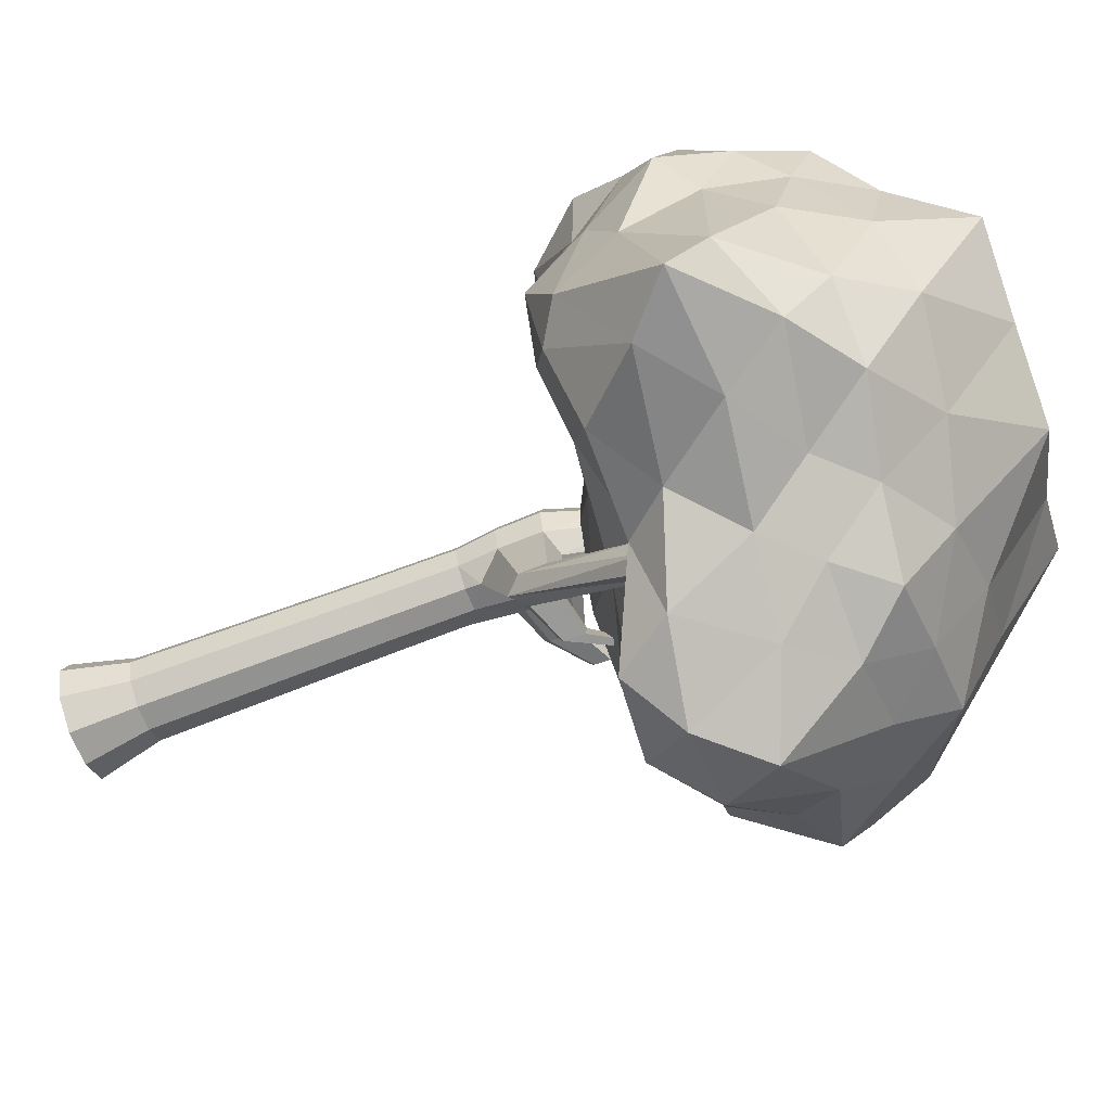
<metadata>
{"format":"obj","ext":"obj","renderer":"f3d","projection":"perspective","resolution":1024,"background":"white","views":[{"elev":-66.8,"azim":111.3,"up":"+Z"}]}
</metadata>
<code>
o t3-green_Cylinder
v 0.1136 1.924 0.03452
v 1.959 2.679 -2.636
v 2.796 2.925 0.8629
v 0.1062 2.846 2.907
v -2.944 2.239 1.253
v -1.643 2.56 -2.576
v 2.608 4.639 -0.9234
v 1.499 4.825 1.972
v -1.995 5.074 3.364
v -2.925 4.142 -0.8605
v -0.1319 4.605 -2.873
v -0.4344 6.067 0.8096
v 1.737 2.206 0.7298
v 1.507 2.413 -1.535
v 2.681 2.435 -0.9914
v 0.08076 2.238 -3.186
v -0.8943 1.956 -1.403
v 0.1241 2.231 1.791
v 1.785 2.585 2.26
v -1.49 1.907 0.5481
v -1.584 2.378 2.403
v -2.681 2.32 -0.7739
v 0.7494 3.645 -2.883
v -0.9661 3.21 -3.514
v 3.114 3.771 0.02031
v 3.081 3.752 -2.876
v 0.8496 3.798 2.898
v 2.583 3.954 1.733
v -2.705 3.446 2.158
v -1.189 4.126 3.978
v -2.741 3.277 -1.888
v -3.4 3.264 0.2007
v 1.513 4.91 -2.321
v 2.51 5.038 0.6051
v -0.08042 4.842 2.87
v -2.633 4.601 0.9329
v -1.685 4.682 -2.21
v 1.635 6.227 -0.1118
v -0.03911 6.148 -1.057
v 0.6259 5.624 1.758
v -1.274 5.627 2.192
v -1.627 5.916 0.04633
v 0.8446 2.338 0.5031
v 1.793 2.626 -2.136
v 2.671 2.862 -0.003306
v 0.9144 2.653 -2.596
v -1.268 2.256 -1.993
v 0.1134 2.246 0.9486
v 0.899 2.789 2.556
v -0.6702 1.855 0.2748
v -2.381 2.099 2.028
v -2.104 2.581 -1.573
v 1.323 3.096 -2.754
v -0.5765 4.088 -3.056
v 2.951 3.444 0.4118
v 2.872 4.104 -1.946
v 0.5144 3.322 2.938
v 2.042 4.429 1.768
v -2.937 2.656 1.9
v -1.731 4.836 4.123
v -2.136 3.044 -2.205
v -3.138 3.718 -0.3494
v 2.158 4.889 -1.771
v 2.081 5.023 1.164
v -1.179 5.109 3.597
v -2.676 4.466 -0.09161
v -0.8951 4.656 -2.558
v 2.146 5.346 -0.7673
v -0.2383 6.07 -0.04527
v 1.185 5.263 1.729
v -1.621 5.294 2.725
v -2.171 4.985 -0.7032
v 2.326 2.369 0.7518
v 0.7103 2.244 -0.718
v 2.49 2.525 -1.982
v -0.7488 2.161 -3.107
v -0.3679 1.882 -0.714
v 0.1192 2.465 2.317
v 2.36 2.595 1.586
v -2.239 2.019 0.8655
v -0.6936 2.733 2.615
v -2.838 2.284 0.07503
v 0.2899 4.101 -2.864
v -1.272 2.655 -3.261
v 2.813 4.088 -0.3754
v 2.578 3.302 -2.884
v 1.062 4.279 2.397
v 2.699 3.401 1.354
v -2.257 4.462 2.64
v -0.4717 3.373 3.22
v -2.915 3.553 -1.379
v -3.209 2.741 0.6914
v 0.6328 4.711 -2.516
v 2.548 4.818 -0.04798
v 0.629 4.755 2.355
v -2.252 4.721 1.901
v -2.305 4.384 -1.572
v 0.4847 6.063 0.4755
v -0.1186 5.138 -2.179
v -0.05305 5.856 1.408
v -0.9092 5.9 1.624
v -1.074 5.963 0.6114
v -0.9216 5.953 -0.3901
v -0.9062 5.225 -1.761
v -1.684 5.175 -1.161
v -1.444 5.627 0.924
v -1.995 5.178 0.06457
v -1.868 5.158 1.429
v -0.3844 5.544 1.825
v -0.715 5.276 2.625
v 0.2961 5.181 2.129
v 1.126 5.809 0.7399
v 1.737 5.525 0.9923
v 2.086 5.489 0.166
v 0.8347 6.177 -0.6886
v 1.663 5.521 -1.484
v 0.7529 5.386 -1.902
v -1.356 4.128 -2.715
v -1.807 3.508 -2.635
v -2.196 3.992 -2.076
v -3.049 3.903 0.6423
v -3.147 3.23 1.35
v -2.71 4.084 1.633
v -0.6864 4.57 3.635
v -0.000248 3.792 3.174
v 0.3638 4.292 2.785
v 2.551 4.546 1.065
v 2.875 3.937 0.8571
v 2.825 4.424 0.3583
v 2.201 4.446 -2.445
v 1.874 3.819 -2.799
v 1.092 4.249 -2.544
v -3.145 3.135 -0.8392
v -2.716 2.778 -1.299
v -3.11 2.7 -0.3131
v -1.99 4.191 3.393
v -2.213 2.783 2.349
v -1.341 3.38 3.146
v 1.623 3.872 2.233
v 1.255 3.274 2.536
v 2.172 3.217 2.035
v 2.948 3.369 -1.172
v 2.844 3.041 -0.4072
v 2.85 2.755 -1.853
v -0.1206 3.548 -3.178
v 0.4679 2.797 -3.187
v -0.4407 2.628 -3.483
v -1.71 2.245 -1.084
v -1.18 1.962 -0.4073
v -2.109 2.093 -0.1653
v -1.596 2.028 1.573
v -0.6651 1.997 1.132
v -0.6771 2.301 1.995
v 0.9799 2.465 2.103
v 0.9823 2.495 1.362
v 1.889 2.209 1.531
v -0.4353 2.164 -2.305
v 0.7042 2.677 -2.097
v 0.255 2.278 -1.518
v 2.094 2.471 -0.04319
v 1.364 2.342 -0.2904
v 2.128 2.326 -1.277
v -0.5633 -3.003 0.009833
v -0.4291 1.765 0.00749
v -0.4615 -3.003 -0.3233
v -0.348 1.681 -0.2438
v -0.1834 -3.003 -0.5329
v -0.1383 1.681 -0.4019
v 0.1647 -3.003 -0.539
v 0.1221 1.779 -0.4003
v 0.4499 -3.003 -0.3392
v 0.3393 1.681 -0.2558
v 0.5633 -3.003 -0.009832
v 0.4248 1.681 -0.007415
v 0.4615 -3.003 0.3233
v 0.348 1.681 0.2438
v 0.1834 -3.003 0.5329
v 0.1383 1.681 0.4019
v -0.1647 -3.003 0.539
v -0.1236 1.785 0.4039
v -0.4499 -3.003 0.3392
v -0.3393 1.681 0.2558
v -0.3647 -0.06966 0.006365
v -0.2988 0.1248 -0.2093
v -0.1187 0 -0.345
v 0.1066 0 -0.3489
v 0.2913 0 -0.2196
v 0.3647 0 -0.006365
v 0.2988 0 0.2093
v 0.1187 0 0.345
v -0.1066 0 0.3489
v -0.2913 0.1248 0.2196
v -1.304 4.302 0.02277
v -1.286 4.302 -0.03634
v -1.237 4.302 -0.07353
v -1.175 4.302 -0.07461
v -1.125 4.302 -0.03916
v -1.105 4.302 0.01928
v -1.123 4.302 0.07838
v -1.172 4.302 0.1156
v -1.234 4.302 0.1167
v -1.284 4.302 0.08121
v -0.03418 2.913 -0.1537
v -0.03096 3.022 0.00054
v -0.4533 2.913 0.1622
v -0.5061 2.913 0.008835
v -0.0288 2.913 0.1548
v -0.4587 2.913 -0.1463
v -0.3292 2.913 -0.244
v -0.1583 2.913 0.2525
v -0.167 2.913 -0.2468
v -0.3205 2.913 0.2553
v -0.3586 0.9103 0.006259
v -0.2938 0.7158 -0.2058
v -0.1168 0.8406 -0.3392
v 0.1049 0.8406 -0.3431
v 0.2864 0.8406 -0.2159
v 0.3586 0.8406 -0.006259
v 0.2938 0.8406 0.2058
v 0.1168 0.8406 0.3392
v -0.1049 0.8406 0.3431
v -0.2864 0.7158 0.2159
v 0.2247 2.29 -0.003921
v -0.4726 2.404 0.008248
v 0.1269 2.404 0.1916
v -0.2504 2.404 -0.3092
v -0.03578 2.404 0.3142
v -0.04672 2.404 -0.3128
v -0.2394 2.404 0.3178
v 0.1201 2.404 -0.1959
v -0.4062 2.404 0.2009
v -0.413 2.404 -0.1866
v 1.595 4.257 -0.09217
v 1.544 4.425 -0.07818
v 1.545 4.462 -0.02697
v 1.546 4.425 0.02424
v 1.63 4.219 -0.02845
v 1.598 4.257 0.03644
v 1.056 3.197 -0.01844
v 0.9913 3.273 0.1118
v 0.8841 3.612 -0.1182
v 0.9868 3.273 -0.1463
v 0.8877 3.612 0.08729
v 0.8862 3.684 -0.01547
v -0.4049 1.128 0.007068
v -0.3351 1.241 -0.2348
v -0.1332 1.241 -0.387
v 0.1175 0.9984 -0.3843
v 0.3267 1.241 -0.2463
v 0.4091 1.241 -0.00714
v 0.3351 1.241 0.2348
v 0.1332 1.241 0.387
v -0.1178 1.045 0.3853
v -0.3267 1.241 0.2463
v 0.6318 2.966 -2.271
v 0.4873 2.952 -2.321
v 0.7497 2.871 -2.298
v 0.4861 2.866 -2.548
v 0.622 2.819 -2.676
v 0.7387 2.788 -2.526
v 0.2671 1.326 -1.245
v 0.3966 1.476 -1.16
v 0.4044 1.749 -1.165
v 0.1119 1.476 -1.247
v 0.2699 1.81 -1.255
v 0.1087 1.749 -1.256
v 0.8231 3.441 -2.589
v 0.7765 3.437 -2.605
v 0.8611 3.411 -2.598
v 0.7761 3.409 -2.678
v 0.8199 3.394 -2.719
v 0.8575 3.384 -2.671
v -0.5575 2.678 1.968
v -0.4645 2.659 1.998
v -0.6326 2.613 1.972
v -0.464 2.571 2.127
v -0.5515 2.533 2.186
v -0.6259 2.527 2.102
v -0.1339 1.908 1.031
v -0.1365 1.688 1.024
v -0.2615 1.591 1.023
v -0.372 1.908 0.9584
v -0.2645 1.96 1.032
v -0.3657 1.688 0.9536
v -1.141 3.458 2.075
v -1.064 3.442 2.1
v -1.203 3.404 2.078
v -1.064 3.37 2.206
v -1.136 3.338 2.255
v -1.198 3.333 2.185
v -1.143 1.766 -0.07022
v -1.172 1.796 0.02046
v -1.163 1.566 0.0203
v -1.14 1.766 0.1101
v -1.138 1.607 -0.06696
v -1.135 1.607 0.1066
v -0.7795 1.255 0.01361
v -0.7364 1.325 -0.1356
v -0.7312 1.325 0.1612
v -0.7444 1.596 -0.1412
v -0.7944 1.648 0.01387
v -0.739 1.596 0.1671
v 0.3617 1.358 -0.7029
v 0.3719 1.715 -0.7106
v 0.196 1.795 -0.8276
v 0.1923 1.162 -0.8147
v -0.01065 1.358 -0.8168
v -0.01481 1.715 -0.8289
v -0.5507 1.994 -1.088
v -0.4903 2.052 -1.3
v -0.5528 2.17 -1.094
v -0.4918 2.187 -1.305
v -0.2858 1.627 -1.278
v -0.2883 1.839 -1.286
v -0.3807 1.536 -0.9457
v -0.3839 1.812 -0.955
v -0.3977 3.376 -0.1155
v -0.7612 3.839 -0.07735
v -0.7303 3.376 0.1352
v -1.007 3.839 0.1082
v -0.7346 3.376 -0.1097
v -1.01 3.839 -0.073
v -0.7467 3.875 0.01303
v -0.3888 3.449 0.006787
v -1.038 3.839 0.01812
v -0.7722 3.376 0.01348
v -0.758 3.839 0.1039
v -0.3934 3.376 0.1294
v -0.9344 3.839 -0.1303
v -0.6318 3.376 -0.1872
v -0.8341 3.839 0.1612
v -0.4962 3.376 0.2068
v -0.8392 3.839 -0.132
v -0.5031 3.376 -0.1894
v -0.9293 3.839 0.1629
v -0.6249 3.376 0.2091
v -0.3711 4.118 -0.9498
v -0.4888 4.267 -0.9375
v -0.5449 4.267 -0.9546
v -0.4469 4.118 -0.973
v -0.5141 4.267 -0.9552
v -0.4053 4.118 -0.9737
v -0.6817 3.615 -0.3986
v -0.7176 3.615 -0.4237
v -0.6221 3.402 -0.4491
v -0.5629 3.402 -0.4501
v -0.7614 3.615 -0.423
v -0.5144 3.402 -0.4161
v -0.2441 2.158 1.354
v -0.3543 2.408 1.676
v -0.4589 2.143 1.296
v -0.5457 2.378 1.634
v -0.4524 1.968 1.336
v -0.5391 2.247 1.719
v -0.3548 2.277 1.759
v -0.2456 1.982 1.392
v -0.4549 2.219 1.798
v -0.3582 1.905 1.411
v -0.4598 2.438 1.656
v -0.3621 2.199 1.344
v -1.356 2.584 1.268
v -1.382 2.655 1.37
v -1.354 2.531 1.28
v -1.38 2.615 1.396
v -0.7871 2.133 1.632
v -0.7139 1.897 1.309
v -0.7193 2.044 1.275
v -0.7927 2.243 1.561
v 0.8011 3.082 0.1293
v 0.7961 3.082 -0.1572
v 0.6844 3.539 -0.01195
v 0.8734 2.997 -0.01524
v 0.682 3.458 -0.126
v 0.686 3.458 0.1021
v 0.4725 4.099 -0.06595
v 0.4745 4.099 0.04942
v 0.4737 4.14 -0.008269
v 0.3604 4.058 -0.006291
v 0.3591 4.013 -0.07034
v 0.3613 4.013 0.05776
v -0.3324 -2.364 -0.2328
v -0.1321 -2.364 -0.3838
v 0.1186 -2.364 -0.3881
v 0.324 -2.364 -0.2443
v 0.4057 -2.364 -0.00708
v 0.3324 -2.364 0.2328
v 0.1321 -2.364 0.3838
v -0.1186 -2.364 0.3881
v -0.324 -2.364 0.2443
v -0.4057 -2.364 0.007081
v -0.1223 0.16 -0.01754
v -0.08725 0.2633 -0.1321
v -0.08327 0.2633 0.09574
v -0.119 0.6806 -0.0176
v -0.0846 0.5773 -0.1302
v -0.08069 0.5773 0.09378
v 0.05871 0.6373 -0.001025
v 0.007439 0.1206 -0.00013
f 1 74 43
f 2 44 46
f 1 43 48
f 1 48 50
f 1 50 77
f 2 46 53
f 3 45 55
f 4 49 57
f 5 51 59
f 6 52 61
f 2 53 86
f 3 55 88
f 4 57 90
f 5 59 92
f 6 61 84
f 7 63 68
f 8 64 70
f 9 65 71
f 10 66 72
f 11 67 99
f 39 103 69
f 39 104 103
f 37 97 105
f 42 106 102
f 42 107 106
f 36 96 108
f 41 109 101
f 41 110 109
f 35 95 111
f 40 112 100
f 40 113 112
f 34 94 114
f 38 115 98
f 38 116 115
f 33 93 117
f 24 118 54
f 24 119 118
f 31 91 120
f 32 121 62
f 32 122 121
f 29 89 123
f 30 124 60
f 30 125 124
f 27 87 126
f 28 127 58
f 28 128 127
f 25 85 129
f 26 130 56
f 26 131 130
f 23 83 132
f 31 133 91
f 31 134 133
f 22 82 135
f 29 136 89
f 29 137 136
f 21 81 138
f 27 139 87
f 27 140 139
f 19 79 141
f 25 142 85
f 25 143 142
f 15 75 144
f 23 145 83
f 23 146 145
f 16 76 147
f 17 148 47
f 17 149 148
f 20 80 150
f 20 151 80
f 20 152 151
f 18 78 153
f 18 154 78
f 18 155 154
f 13 73 156
f 16 157 76
f 16 158 157
f 14 74 159
f 13 160 73
f 13 161 160
f 14 44 162
f 162 75 15
f 162 44 75
f 44 2 75
f 160 162 15
f 160 161 162
f 161 14 162
f 73 45 3
f 73 160 45
f 160 15 45
f 159 77 17
f 159 74 77
f 74 1 77
f 157 159 17
f 157 158 159
f 158 14 159
f 76 47 6
f 76 157 47
f 157 17 47
f 156 79 19
f 156 73 79
f 73 3 79
f 154 156 19
f 154 155 156
f 155 13 156
f 78 49 4
f 78 154 49
f 154 19 49
f 153 81 21
f 153 78 81
f 78 4 81
f 151 153 21
f 151 152 153
f 152 18 153
f 80 51 5
f 80 151 51
f 151 21 51
f 150 82 22
f 150 80 82
f 80 5 82
f 148 150 22
f 148 149 150
f 149 20 150
f 47 52 6
f 47 148 52
f 148 22 52
f 147 84 24
f 147 76 84
f 76 6 84
f 145 147 24
f 145 146 147
f 146 16 147
f 83 54 11
f 83 145 54
f 145 24 54
f 144 86 26
f 144 75 86
f 75 2 86
f 142 144 26
f 142 143 144
f 143 15 144
f 85 56 7
f 85 142 56
f 142 26 56
f 141 88 28
f 141 79 88
f 79 3 88
f 139 141 28
f 139 140 141
f 140 19 141
f 87 58 8
f 87 139 58
f 139 28 58
f 138 90 30
f 138 81 90
f 81 4 90
f 136 138 30
f 136 137 138
f 137 21 138
f 89 60 9
f 89 136 60
f 136 30 60
f 135 92 32
f 135 82 92
f 82 5 92
f 133 135 32
f 133 134 135
f 134 22 135
f 91 62 10
f 91 133 62
f 133 32 62
f 132 93 33
f 132 83 93
f 83 11 93
f 130 132 33
f 130 131 132
f 131 23 132
f 56 63 7
f 56 130 63
f 130 33 63
f 129 94 34
f 129 85 94
f 85 7 94
f 127 129 34
f 127 128 129
f 128 25 129
f 58 64 8
f 58 127 64
f 127 34 64
f 126 95 35
f 126 87 95
f 87 8 95
f 124 126 35
f 124 125 126
f 125 27 126
f 60 65 9
f 60 124 65
f 124 35 65
f 123 96 36
f 123 89 96
f 89 9 96
f 121 123 36
f 121 122 123
f 122 29 123
f 62 66 10
f 62 121 66
f 121 36 66
f 120 97 37
f 120 91 97
f 91 10 97
f 118 120 37
f 118 119 120
f 119 31 120
f 54 67 11
f 54 118 67
f 118 37 67
f 117 99 39
f 117 93 99
f 93 11 99
f 115 117 39
f 115 116 117
f 116 33 117
f 98 69 12
f 98 115 69
f 115 39 69
f 114 68 38
f 114 94 68
f 94 7 68
f 112 114 38
f 112 113 114
f 113 34 114
f 100 98 12
f 100 112 98
f 112 38 98
f 111 70 40
f 111 95 70
f 95 8 70
f 109 111 40
f 109 110 111
f 110 35 111
f 101 100 12
f 101 109 100
f 109 40 100
f 108 71 41
f 108 96 71
f 96 9 71
f 106 108 41
f 106 107 108
f 107 36 108
f 102 101 12
f 102 106 101
f 106 41 101
f 105 72 42
f 105 97 72
f 97 10 72
f 103 105 42
f 103 104 105
f 104 37 105
f 69 102 12
f 69 103 102
f 103 42 102
f 99 104 39
f 99 67 104
f 67 37 104
f 72 107 42
f 72 66 107
f 66 36 107
f 71 110 41
f 71 65 110
f 65 35 110
f 70 113 40
f 70 64 113
f 64 34 113
f 68 116 38
f 68 63 116
f 63 33 116
f 84 119 24
f 84 61 119
f 61 31 119
f 92 122 32
f 92 59 122
f 59 29 122
f 90 125 30
f 90 57 125
f 57 27 125
f 88 128 28
f 88 55 128
f 55 25 128
f 86 131 26
f 86 53 131
f 53 23 131
f 61 134 31
f 61 52 134
f 52 22 134
f 59 137 29
f 59 51 137
f 51 21 137
f 57 140 27
f 57 49 140
f 49 19 140
f 55 143 25
f 55 45 143
f 45 15 143
f 53 146 23
f 53 46 146
f 46 16 146
f 77 149 17
f 77 50 149
f 50 20 149
f 50 152 20
f 50 48 152
f 48 18 152
f 48 155 18
f 48 43 155
f 43 13 155
f 46 158 16
f 46 44 158
f 44 14 158
f 43 161 13
f 43 74 161
f 74 14 161
f 297 296 293
f 166 247 246
f 262 257 263
f 261 260 262
f 172 250 249
f 174 251 250
f 176 252 251
f 357 276 277
f 318 198 323
f 297 295 298
f 355 274 276
f 181 165 169
f 191 389 388
f 389 183 390
f 190 388 387
f 189 387 386
f 385 189 386
f 384 188 385
f 383 187 384
f 382 186 383
f 381 185 382
f 183 381 390
f 193 201 197
f 325 202 193
f 327 198 199
f 322 195 329
f 331 199 200
f 329 196 333
f 325 194 322
f 335 200 201
f 333 197 318
f 320 201 202
f 231 212 205
f 228 203 230
f 229 210 212
f 224 208 232
f 226 211 228
f 227 207 210
f 232 209 226
f 242 234 233
f 224 205 206
f 239 238 240
f 191 222 192
f 222 393 192
f 190 221 191
f 219 190 189
f 218 189 188
f 217 188 187
f 216 187 186
f 215 186 185
f 214 185 184
f 214 392 395
f 172 223 174
f 164 231 224
f 176 223 225
f 166 226 168
f 178 225 227
f 168 228 170
f 164 232 166
f 180 227 229
f 170 230 172
f 182 229 231
f 238 235 236
f 233 235 237
f 244 236 235
f 239 233 237
f 240 236 243
f 244 234 241
f 373 375 241
f 369 243 374
f 372 242 239
f 244 376 243
f 372 240 369
f 370 241 242
f 221 254 222
f 254 213 222
f 220 253 221
f 219 252 220
f 250 219 218
f 249 218 217
f 248 217 216
f 215 248 216
f 246 215 214
f 213 246 214
f 260 269 257
f 255 268 256
f 261 258 259
f 263 255 265
f 264 256 258
f 265 256 266
f 305 266 308
f 314 310 312
f 305 263 265
f 306 264 261
f 306 262 303
f 304 262 263
f 270 267 271
f 267 272 271
f 260 271 272
f 257 267 255
f 259 270 271
f 258 268 270
f 273 286 274
f 278 287 275
f 352 273 359
f 359 274 350
f 354 275 352
f 357 278 354
f 253 284 254
f 182 284 282
f 180 279 178
f 180 282 283
f 178 280 252
f 253 280 281
f 288 285 289
f 285 290 289
f 278 289 290
f 275 285 273
f 277 288 289
f 276 286 288
f 292 295 293
f 296 292 293
f 301 291 292
f 301 294 302
f 302 296 299
f 300 295 291
f 166 298 300
f 182 299 254
f 164 302 182
f 164 300 301
f 245 298 246
f 245 299 297
f 172 303 304
f 248 303 249
f 248 307 306
f 170 304 305
f 168 307 247
f 170 308 168
f 311 310 309
f 313 309 310
f 314 311 316
f 316 309 315
f 308 315 307
f 308 314 316
f 307 313 264
f 266 313 314
f 205 336 319
f 319 335 320
f 211 317 203
f 346 340 342
f 212 332 336
f 336 331 335
f 206 321 208
f 326 322 321
f 209 334 211
f 344 338 341
f 210 328 332
f 332 327 331
f 208 330 209
f 321 329 330
f 204 328 207
f 328 323 327
f 206 319 326
f 326 320 325
f 204 317 324
f 317 323 324
f 342 338 337
f 340 341 342
f 344 339 347
f 345 339 340
f 348 338 343
f 346 337 348
f 334 348 317
f 317 343 318
f 330 347 345
f 333 347 329
f 333 343 344
f 330 346 334
f 281 353 284
f 358 354 353
f 284 351 282
f 365 363 366
f 283 349 279
f 360 350 349
f 283 351 360
f 360 352 359
f 280 349 356
f 356 350 355
f 281 356 358
f 358 355 357
f 363 362 361
f 367 363 361
f 368 361 362
f 368 364 365
f 352 365 354
f 352 367 368
f 351 366 367
f 353 365 366
f 230 373 370
f 223 369 225
f 204 374 371
f 223 370 372
f 225 374 207
f 204 373 203
f 378 375 379
f 378 376 377
f 244 375 377
f 371 379 373
f 371 380 378
f 374 376 380
f 390 165 163
f 381 167 165
f 167 383 169
f 169 384 171
f 171 385 173
f 173 386 175
f 175 387 177
f 387 179 177
f 389 163 181
f 388 181 179
f 214 394 213
f 222 394 396
f 192 391 183
f 184 391 392
f 218 219 397
f 214 213 397
f 220 221 397
f 215 216 397
f 221 222 397
f 217 218 397
f 219 220 397
f 214 215 397
f 213 222 397
f 216 217 397
f 189 190 398
f 187 188 398
f 191 192 398
f 185 186 398
f 190 191 398
f 183 184 398
f 188 189 398
f 186 187 398
f 192 183 398
f 184 185 398
f 297 299 296
f 166 168 247
f 262 260 257
f 261 259 260
f 172 174 250
f 174 176 251
f 176 178 252
f 357 355 276
f 318 197 198
f 297 293 295
f 355 350 274
f 181 163 165
f 165 167 169
f 169 171 173
f 173 175 169
f 175 177 169
f 177 179 169
f 179 181 169
f 191 192 389
f 389 192 183
f 190 191 388
f 189 190 387
f 385 188 189
f 384 187 188
f 383 186 187
f 382 185 186
f 381 184 185
f 183 184 381
f 195 194 193
f 193 202 201
f 201 200 197
f 200 199 197
f 199 198 197
f 197 196 195
f 195 193 197
f 325 320 202
f 327 323 198
f 322 194 195
f 331 327 199
f 329 195 196
f 325 193 194
f 335 331 200
f 333 196 197
f 320 335 201
f 231 229 212
f 228 211 203
f 229 227 210
f 224 206 208
f 226 209 211
f 227 225 207
f 232 208 209
f 242 241 234
f 224 231 205
f 239 237 238
f 191 221 222
f 222 396 393
f 190 220 221
f 219 220 190
f 218 219 189
f 217 218 188
f 216 217 187
f 215 216 186
f 214 215 185
f 214 184 392
f 172 230 223
f 164 182 231
f 176 174 223
f 166 232 226
f 178 176 225
f 168 226 228
f 164 224 232
f 180 178 227
f 170 228 230
f 182 180 229
f 238 237 235
f 233 234 235
f 244 243 236
f 239 242 233
f 240 238 236
f 244 235 234
f 373 379 375
f 369 240 243
f 372 370 242
f 244 377 376
f 372 239 240
f 370 373 241
f 221 253 254
f 254 245 213
f 220 252 253
f 219 251 252
f 250 251 219
f 249 250 218
f 248 249 217
f 215 247 248
f 246 247 215
f 213 245 246
f 260 272 269
f 255 267 268
f 261 264 258
f 263 257 255
f 264 266 256
f 265 255 256
f 305 265 266
f 314 313 310
f 305 304 263
f 306 307 264
f 306 261 262
f 304 303 262
f 270 268 267
f 267 269 272
f 260 259 271
f 257 269 267
f 259 258 270
f 258 256 268
f 273 285 286
f 278 290 287
f 352 275 273
f 359 273 274
f 354 278 275
f 357 277 278
f 253 281 284
f 182 254 284
f 180 283 279
f 180 182 282
f 178 279 280
f 253 252 280
f 288 286 285
f 285 287 290
f 278 277 289
f 275 287 285
f 277 276 288
f 276 274 286
f 292 291 295
f 296 294 292
f 301 300 291
f 301 292 294
f 302 294 296
f 300 298 295
f 166 246 298
f 182 302 299
f 164 301 302
f 164 166 300
f 245 297 298
f 245 254 299
f 172 249 303
f 248 306 303
f 248 247 307
f 170 172 304
f 168 308 307
f 170 305 308
f 311 312 310
f 313 315 309
f 314 312 311
f 316 311 309
f 308 316 315
f 308 266 314
f 307 315 313
f 266 264 313
f 205 212 336
f 319 336 335
f 211 334 317
f 346 345 340
f 212 210 332
f 336 332 331
f 206 326 321
f 326 325 322
f 209 330 334
f 344 343 338
f 210 207 328
f 332 328 327
f 208 321 330
f 321 322 329
f 204 324 328
f 328 324 323
f 206 205 319
f 326 319 320
f 204 203 317
f 317 318 323
f 342 341 338
f 340 339 341
f 344 341 339
f 345 347 339
f 348 337 338
f 346 342 337
f 334 346 348
f 317 348 343
f 330 329 347
f 333 344 347
f 333 318 343
f 330 345 346
f 281 358 353
f 358 357 354
f 284 353 351
f 365 364 363
f 283 360 349
f 360 359 350
f 283 282 351
f 360 351 352
f 280 279 349
f 356 349 350
f 281 280 356
f 358 356 355
f 363 364 362
f 367 366 363
f 368 367 361
f 368 362 364
f 352 368 365
f 352 351 367
f 351 353 366
f 353 354 365
f 230 203 373
f 223 372 369
f 204 207 374
f 223 230 370
f 225 369 374
f 204 371 373
f 378 377 375
f 378 380 376
f 244 241 375
f 371 378 379
f 371 374 380
f 374 243 376
f 390 381 165
f 381 382 167
f 167 382 383
f 169 383 384
f 171 384 385
f 173 385 386
f 175 386 387
f 387 388 179
f 389 390 163
f 388 389 181
f 214 395 394
f 222 213 394
f 192 393 391
f 184 183 391

</code>
